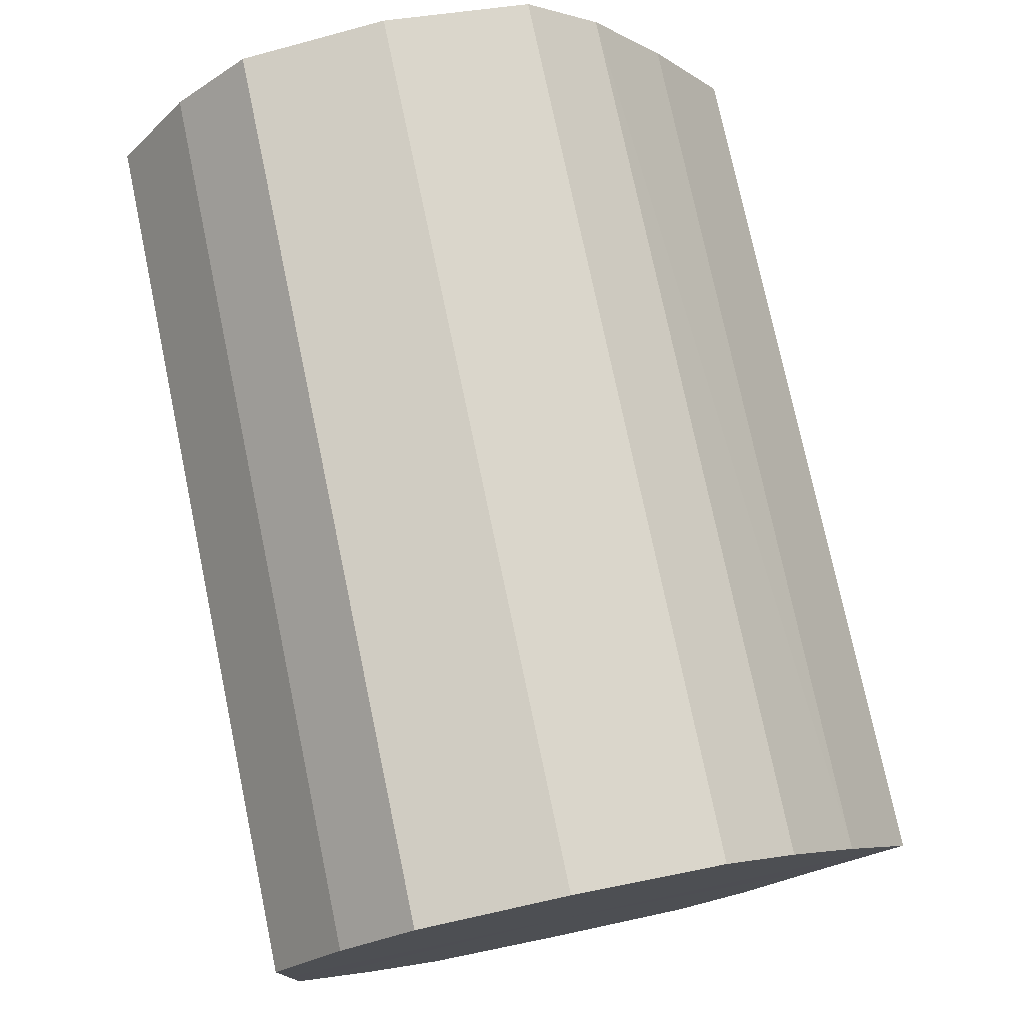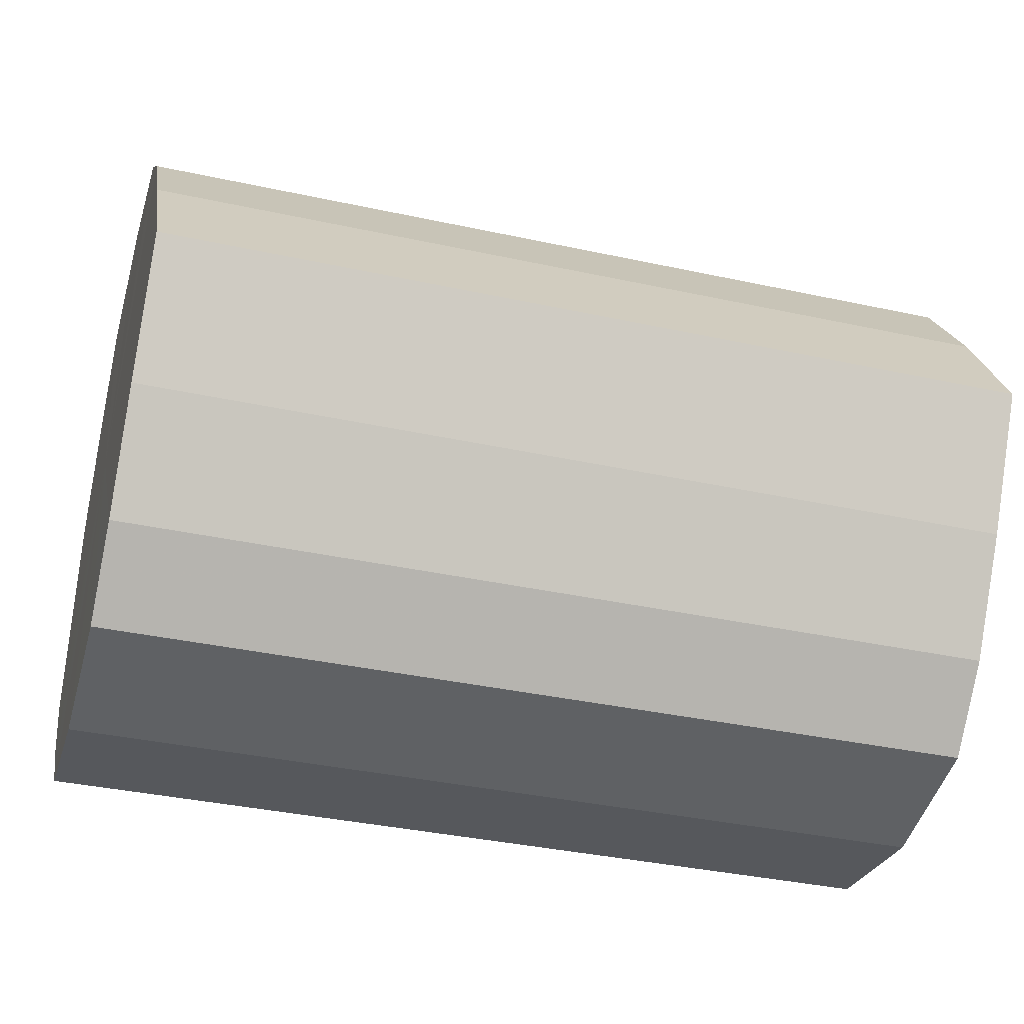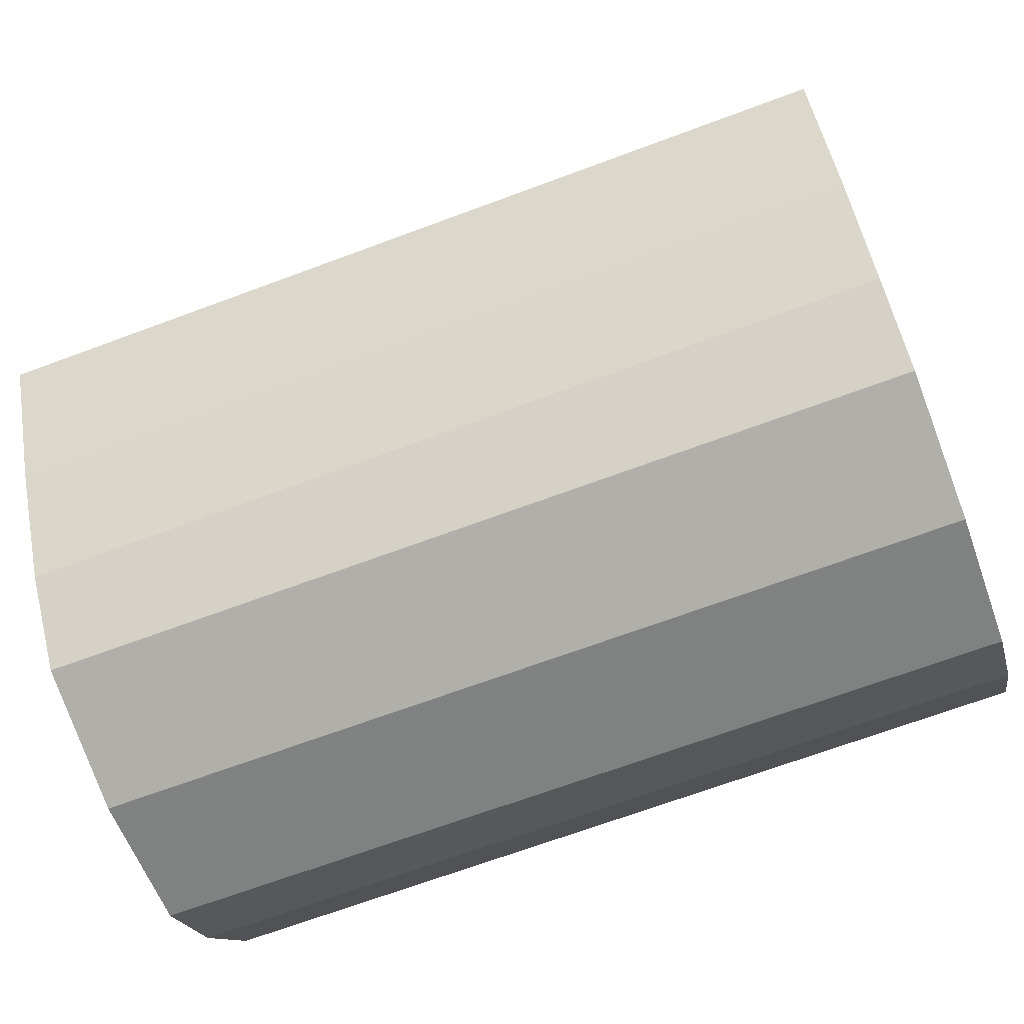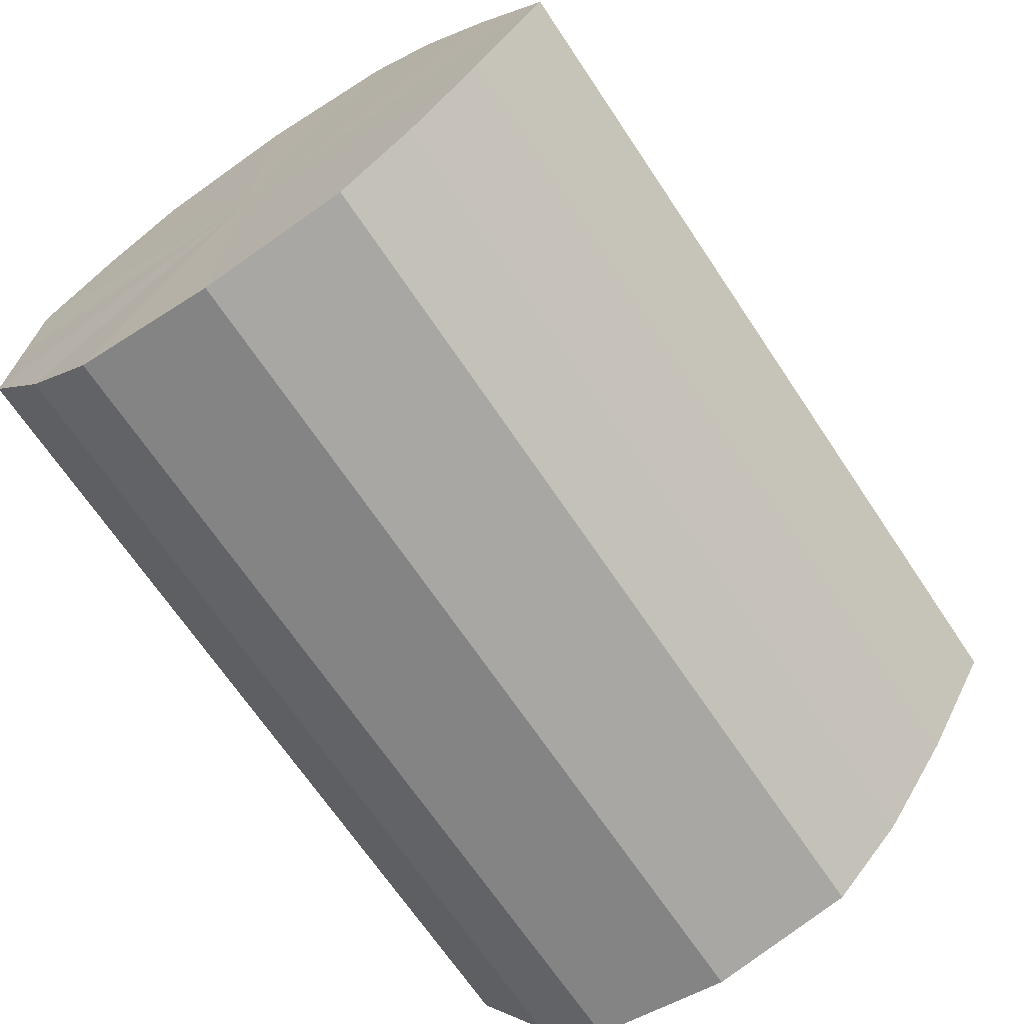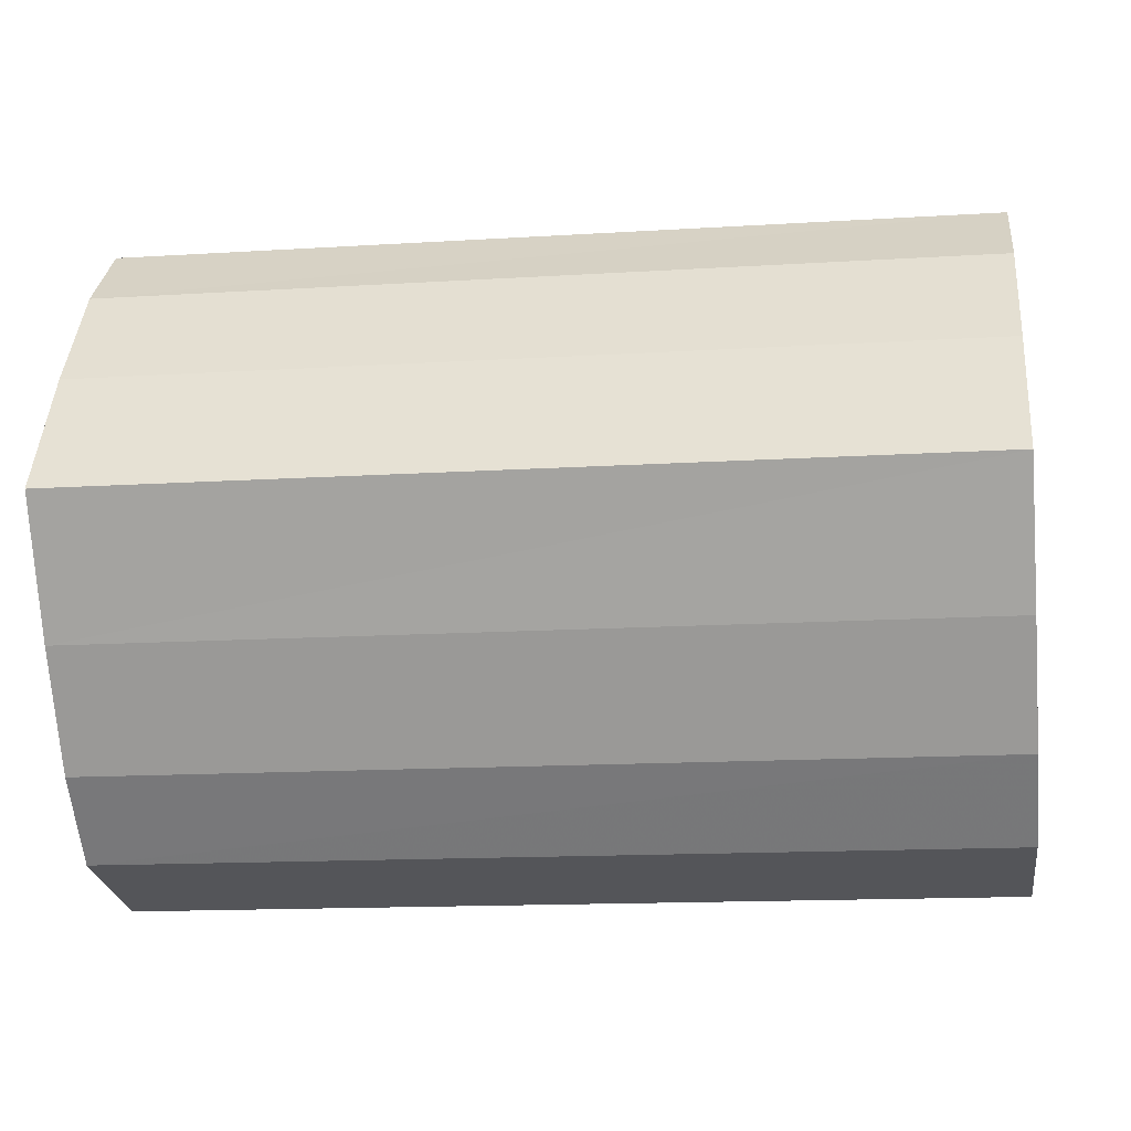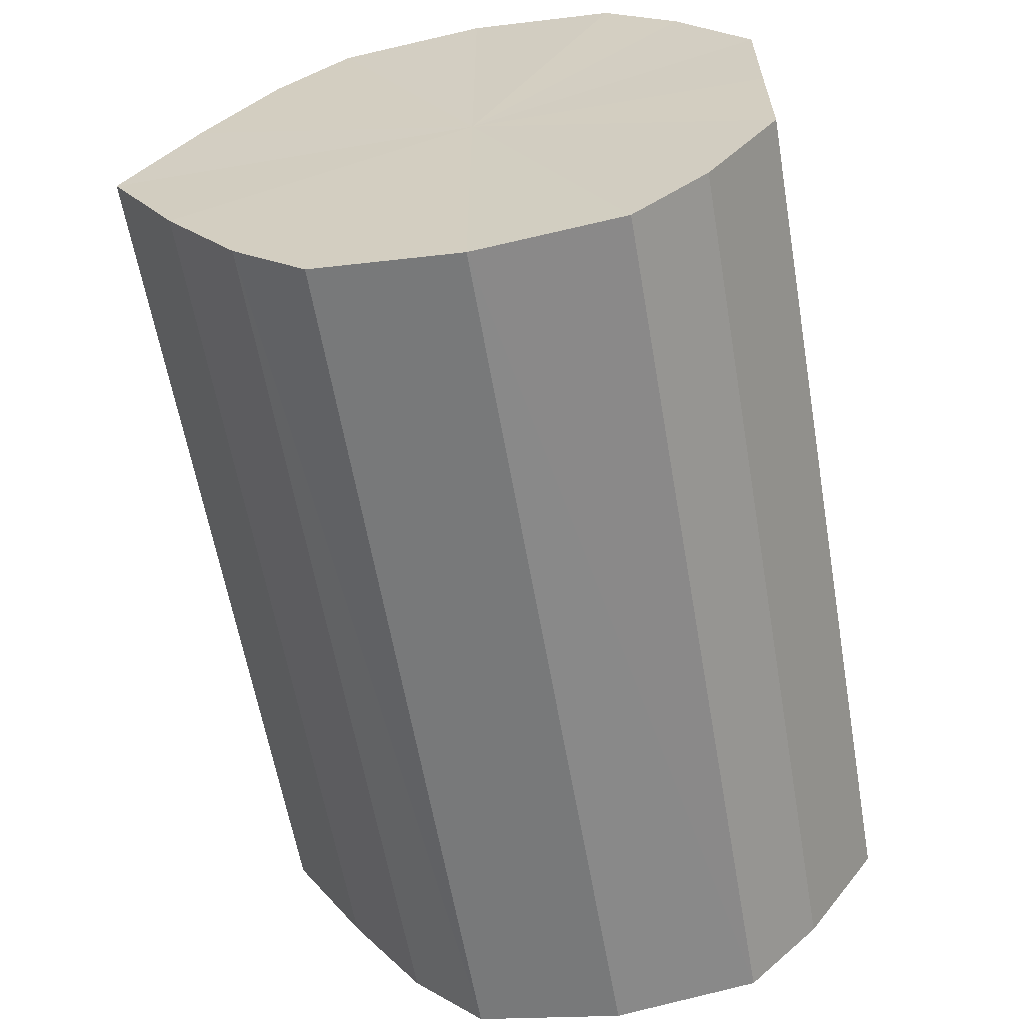
<metadata>
{"format":"obj","ext":"obj","renderer":"f3d","projection":"perspective","resolution":1024,"background":"white","views":[{"elev":76.2,"azim":78.1,"up":"+Z"},{"elev":-37.3,"azim":164.4,"up":"+Z"},{"elev":-69.3,"azim":-159.7,"up":"+Z"},{"elev":-68.8,"azim":123.9,"up":"+Z"},{"elev":-14.7,"azim":-172.3,"up":"+Z"},{"elev":-61.1,"azim":-80.1,"up":"+Z"}]}
</metadata>
<code>
o 19987
v 2228 1861 14.85
v 2228 1861 14.85
v 2228 1861 14.85
v 2228 1861 14.84
v 2228 1861 14.85
v 2228 1861 14.85
v 2228 1861 14.85
v 2228 1861 14.82
v 2228 1861 14.84
v 2228 1861 14.84
v 2228 1861 14.84
v 2228 1861 14.81
v 2228 1861 14.82
v 2228 1861 14.82
v 2228 1861 14.82
v 2228 1861 14.79
v 2228 1861 14.81
v 2228 1861 14.81
v 2228 1861 14.81
v 2228 1861 14.77
v 2228 1861 14.79
v 2228 1861 14.79
v 2228 1861 14.79
v 2228 1861 14.76
v 2228 1861 14.77
v 2228 1861 14.77
v 2228 1861 14.77
v 2228 1861 14.76
v 2228 1861 14.76
v 2228 1861 14.76
v 2228 1861 14.76
v 2228 1861 14.76
v 2228 1861 14.85
v 2228 1861 14.85
v 2228 1861 14.85
v 2228 1861 14.84
v 2228 1861 14.84
v 2228 1861 14.85
v 2228 1861 14.85
v 2228 1861 14.82
v 2228 1861 14.82
v 2228 1861 14.81
v 2228 1861 14.81
v 2228 1861 14.85
v 2228 1861 14.84
v 2228 1861 14.79
v 2228 1861 14.79
v 2228 1861 14.77
v 2228 1861 14.77
v 2228 1861 14.84
v 2228 1861 14.82
v 2228 1861 14.76
v 2228 1861 14.76
v 2228 1861 14.76
v 2228 1861 14.76
v 2228 1861 14.82
v 2228 1861 14.81
v 2228 1861 14.76
v 2228 1861 14.76
v 2228 1861 14.77
v 2228 1861 14.77
v 2228 1861 14.81
v 2228 1861 14.79
v 2228 1861 14.79
v 2228 1861 14.85
v 2228 1861 14.81
v 2228 1861 14.85
v 2228 1861 14.84
v 2228 1861 14.85
v 2228 1861 14.82
v 2228 1861 14.84
v 2228 1861 14.81
v 2228 1861 14.82
v 2228 1861 14.79
v 2228 1861 14.81
v 2228 1861 14.77
v 2228 1861 14.79
v 2228 1861 14.76
v 2228 1861 14.77
v 2228 1861 14.76
v 2228 1861 14.76
v 2228 1861 14.85
v 2228 1861 14.85
v 2228 1861 14.81
v 2228 1861 14.84
v 2228 1861 14.85
v 2228 1861 14.82
v 2228 1861 14.84
v 2228 1861 14.81
v 2228 1861 14.82
v 2228 1861 14.79
v 2228 1861 14.81
v 2228 1861 14.77
v 2228 1861 14.79
v 2228 1861 14.76
v 2228 1861 14.77
v 2228 1861 14.76
v 2228 1861 14.76
f 1 2 3
f 2 4 5
f 6 1 7
f 4 8 9
f 10 6 11
f 8 12 13
f 14 10 15
f 12 16 17
f 18 14 19
f 16 20 21
f 22 18 23
f 20 24 25
f 26 22 27
f 24 28 29
f 30 26 31
f 28 30 32
f 33 34 35
f 36 37 34
f 38 35 39
f 40 41 37
f 42 43 41
f 44 39 45
f 46 47 43
f 48 49 47
f 50 45 51
f 52 53 49
f 54 55 53
f 56 51 57
f 58 59 55
f 60 61 59
f 62 57 63
f 64 63 61
f 65 66 67
f 67 66 68
f 69 66 65
f 68 66 70
f 71 66 69
f 70 66 72
f 73 66 71
f 72 66 74
f 75 66 73
f 74 66 76
f 77 66 75
f 76 66 78
f 79 66 77
f 78 66 80
f 81 66 79
f 80 66 81
f 82 83 84
f 83 85 84
f 86 82 84
f 85 87 84
f 88 86 84
f 87 89 84
f 90 88 84
f 89 91 84
f 92 90 84
f 91 93 84
f 94 92 84
f 93 95 84
f 96 94 84
f 95 97 84
f 98 96 84
f 97 98 84

</code>
